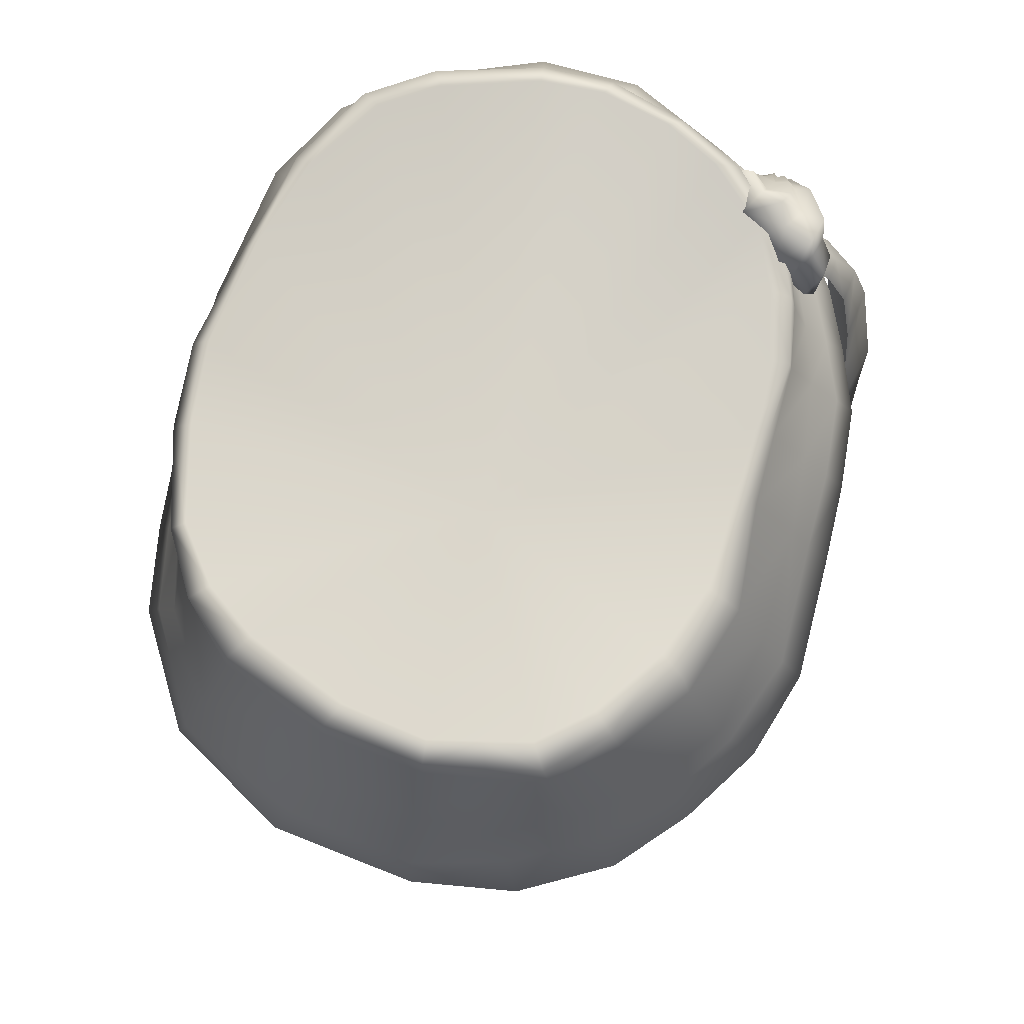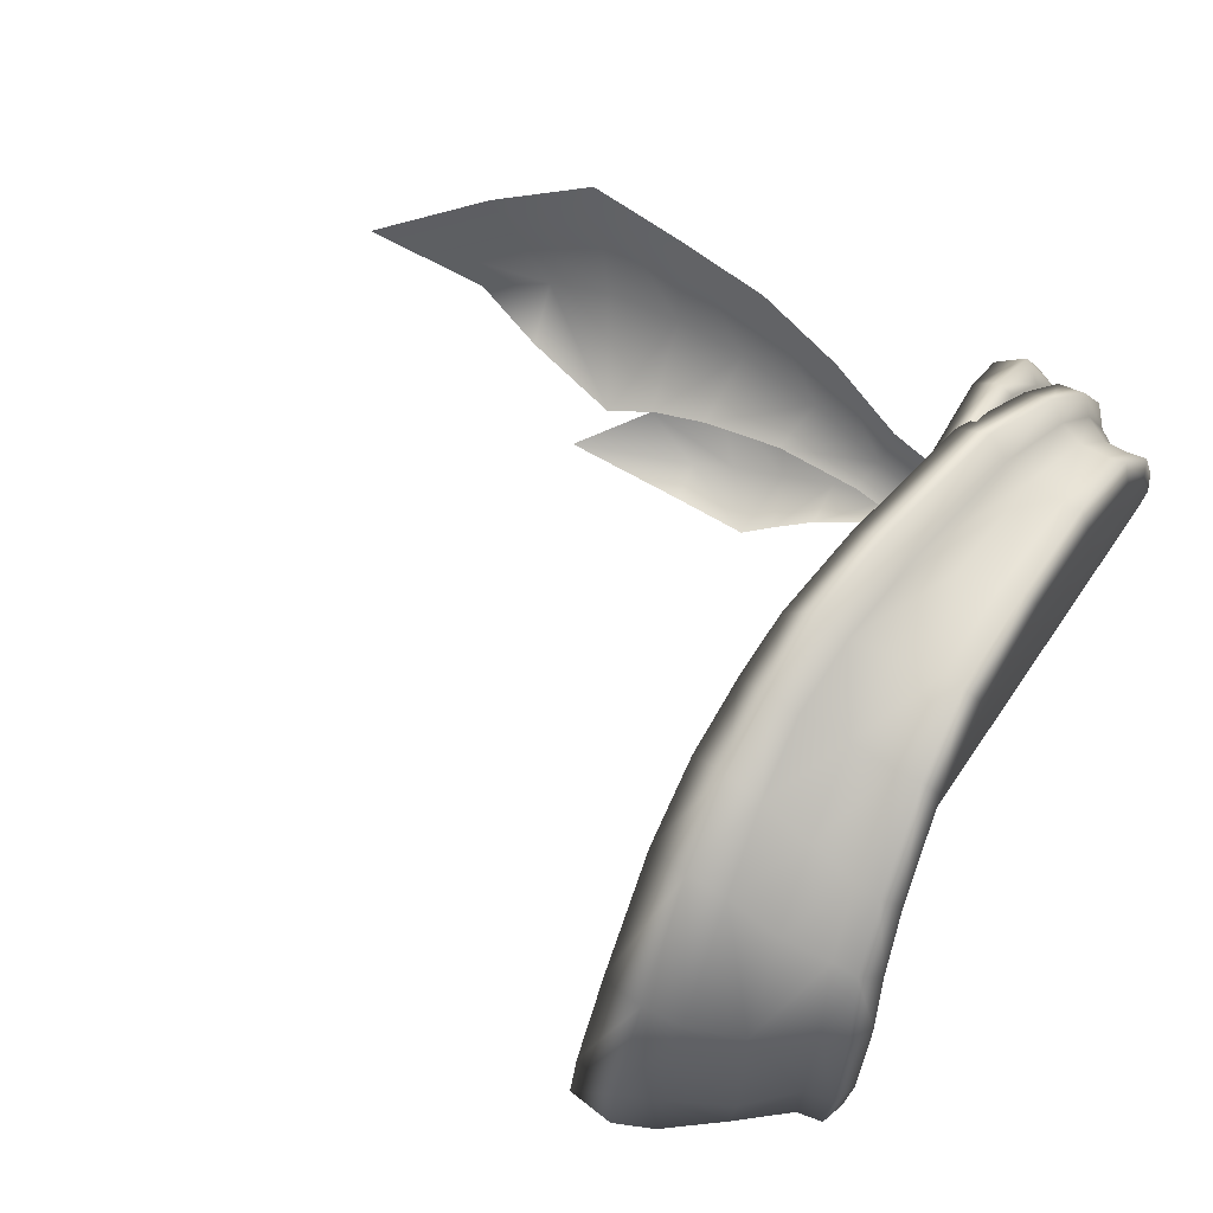
<metadata>
{"format":"obj","ext":"obj","renderer":"f3d","projection":"perspective","resolution":1024,"background":"white","views":[{"elev":72.5,"azim":106.9,"up":"+Y"},{"elev":74.4,"azim":113.4,"up":"+Z"}]}
</metadata>
<code>
g n_pants_teamaqua_a_scarf_mesh
v 3.088 59.81 -7.449
v 5.329 60.02 -6.756
v 2.668 59.42 -0.7328
v 9.181 60.46 -2.769
v 9.586 60.47 -1.314
v 8.792 60.42 -4.095
v 0.04569 55.66 -10.55
v -2.067 55.03 -10.06
v 0.04342 54.45 -10.3
v -2.134 56.14 -10.39
v 0.0525 56.45 -9.903
v -4.209 55.62 -9.613
v -2.117 56.86 -9.831
v 0.0525 57.64 -9.314
v -4.343 56.63 -10.06
v -2.064 57.94 -9.074
v 0.08998 59.05 -8.09
v -5.866 57.38 -9.282
v -5.843 56.55 -8.894
v -4.267 57.35 -9.526
v -1.97 59.22 -8.026
v 0.065 59.68 -7.904
v -4.179 58.37 -8.676
v -1.907 59.79 -7.864
v 0.0809 59.79 -7.445
v -1.84 59.93 -7.461
v -4.021 59.42 -7.974
v -3.934 60.01 -7.9
v -3.79 60.18 -7.315
v -5.701 57.97 -8.759
v -5.76 59.71 -7.58
v -5.801 60.27 -7.404
v -5.656 58.76 -8.05
v -7.204 58.58 -7.866
v -7.361 59.15 -7.192
v -7.491 60 -6.88
v -8.758 60.06 -5.625
v -8.9 59.53 -6.48
v -8.864 59.04 -6.932
v -7.276 58.12 -8.413
v -8.989 58.54 -6.902
v -7.233 57.49 -8.107
v -7.522 60.75 -5.87
v -8.703 61.31 -4.26
v -8.884 61.14 -4.947
v -7.491 60.55 -6.583
v -5.801 60.27 -7.404
v -5.758 60.46 -6.777
v -3.934 60.01 -7.9
v -3.79 60.18 -7.315
v -7.491 60 -6.88
v -5.76 59.71 -7.58
v -8.753 60.66 -5.1
v -8.758 60.06 -5.625
v -9.957 59.06 -4.04
v -8.989 58.54 -6.902
v -8.864 59.04 -6.932
v -10.03 59.63 -4.133
v -8.9 59.53 -6.48
v -11.21 59.82 -1.28
v -11.18 59.01 -1.118
v -9.779 59.9 -3.882
v -8.758 60.06 -5.625
v -9.45 60.44 -3.473
v -10.74 60.05 -1.134
v -11.25 59.63 1.614
v -11.16 58.82 1.653
v -10.33 60.58 -0.935
v -10.64 59.98 1.428
v -10.03 59.09 4.948
v -10.01 58.31 4.912
v -10.07 61.3 -0.7453
v -9.399 61.08 -3.072
v -10.21 60.52 1.291
v -10.02 61.19 1.271
v -8.647 58.33 7.175
v -8.552 57.57 7.113
v -9.987 61.72 1.281
v -10.12 61.74 -0.8021
v -6.527 57.18 8.677
v -6.397 56.3 8.438
v -9.668 61.87 -0.6533
v -9.598 61.57 -3.078
v -9.325 61.69 -2.659
v -9.507 61.84 1.205
v -9.192 61.32 4.278
v -8.69 61.48 3.959
v -9.183 60.83 4.22
v -8.146 60.77 6.169
v -7.767 61.07 5.583
v -5.645 60.51 7.05
v -5.945 60.1 7.556
v -3.015 60.02 7.844
v -9.221 60.08 4.251
v -8.084 60.25 6.193
v -3.006 59.51 8.235
v 0.07862 59.57 8.265
v -9.598 59.43 4.549
v -8.079 59.46 6.348
v -5.882 59.57 7.474
v -8.348 58.81 6.597
v 0.07976 58.98 8.828
v 2.635 59.51 7.936
v -3.009 58.91 8.08
v -6.059 58.59 7.82
v -6.21 57.82 8.051
v -2.753 56.63 8.507
v -2.821 57.75 8.397
v -2.729 55.77 9.439
v -2.553 54.89 8.988
v 0.05477 54.06 8.714
v -0.1338 54.97 9.549
v 0.08885 55.87 8.917
v -0.09514 58.39 8.494
v -0.05539 57.18 8.641
v 2.353 56.9 8.256
v 2.509 58.23 8.076
v 2.316 55.48 8.675
v -0.1338 54.97 9.549
v 2.268 54.61 9.218
v 0.05477 54.06 8.714
v 1.993 53.69 8.512
v 4.681 55.46 8.459
v 4.474 54.41 8.961
v 4.224 53.4 8.239
v 6.719 53.3 7.686
v 7.072 54.47 8.392
v 9.954 53.44 5.949
v 5.067 56.98 7.824
v 10.27 54.62 6.298
v 11.77 53.47 2.655
v 7.162 55.6 7.874
v 12.2 54.75 2.673
v 12.23 53.41 -1.395
v 10.29 55.78 5.925
v 9.819 57.41 5.336
v 7.419 57.13 7.105
v 5.378 58.35 7.346
v 7.349 58.63 6.373
v 5.607 59.09 7.574
v 11.81 55.95 2.23
v 2.632 58.89 8.551
v 5.493 59.72 7.091
v 7.083 59.98 5.782
v 7.448 59.36 6.38
v 8.184 60.29 4.187
v 8.909 59.04 4.782
v 8.849 59.83 4.693
v 9.313 60.51 1.177
v 9.968 60.12 1.519
v 9.586 60.47 -1.314
v 10.23 60.15 -1.378
v 10.03 59.3 1.535
v 11.12 57.8 1.831
v 11.23 57.78 -1.487
v 10.27 59.37 -1.422
v 9.886 59.31 -3.213
v 9.789 60.07 -3.037
v 12.22 56 -1.556
v 10.98 57.73 -3.774
v 12.56 54.78 -1.581
v 11.4 55.96 -4.12
v 11.96 54.83 -4.574
v 10.43 54.85 -7.061
v 11.51 53.49 -4.493
v 9.886 53.53 -7.054
v 7.954 53.57 -8.69
v 10.06 55.91 -6.326
v 9.974 57.65 -5.641
v 9.558 59.26 -4.837
v 8.28 57.55 -7.494
v 8.162 55.89 -8.071
v 8.409 54.86 -8.707
v 6.138 54.97 -10.04
v 5.688 53.78 -9.832
v 6.11 55.89 -9.268
v 3.521 56.19 -10.08
v 3.568 55.23 -10.72
v 3.413 53.99 -10.22
v 6.347 57.4 -8.858
v 0.04569 55.66 -10.55
v 0.04342 54.45 -10.3
v 0.0525 56.45 -9.903
v 0.0525 57.64 -9.314
v 3.377 57.51 -9.364
v 5.938 59.11 -7.736
v 3.225 58.96 -8.45
v 0.08998 59.05 -8.09
v 0.065 59.68 -7.904
v 3.26 59.56 -8.131
v 7.985 59.25 -6.34
v 3.088 59.81 -7.449
v 0.0809 59.79 -7.445
v 5.746 59.77 -7.471
v 5.329 60.02 -6.756
v 7.907 59.96 -6.04
v 7.446 60.24 -5.449
v 9.407 59.99 -4.557
v 9.181 60.46 -2.769
v 8.792 60.42 -4.095
v -9.325 61.69 -2.659
v -8.884 61.14 -4.947
v -8.703 61.31 -4.26
v -9.598 61.57 -3.078
v -9.399 61.08 -3.072
v -8.753 60.66 -5.1
v -10.12 61.74 -0.8021
v -10.07 61.3 -0.7453
v -8.758 60.06 -5.625
v -9.45 60.44 -3.473
v 7.446 60.24 -5.449
v 7.907 59.96 -6.04
v 9.407 59.99 -4.557
v 8.792 60.42 -4.095
v 10.23 60.15 -1.378
v 9.586 60.47 -1.314
v 9.181 60.46 -2.769
v 9.789 60.07 -3.037
v -9.325 61.69 -2.659
v 2.668 59.42 -0.7328
v -9.668 61.87 -0.6533
v -8.703 61.31 -4.26
v -7.522 60.75 -5.87
v -5.758 60.46 -6.777
v -9.668 61.87 -0.6533
v 2.668 59.42 -0.7328
v -9.507 61.84 1.205
v -8.69 61.48 3.959
v -7.767 61.07 5.583
v -5.645 60.51 7.05
v -3.015 60.02 7.844
v 0.07862 59.57 8.265
v 2.635 59.51 7.936
v 5.493 59.72 7.091
v 7.083 59.98 5.782
v 8.184 60.29 4.187
v 9.313 60.51 1.177
v 9.586 60.47 -1.314
v 0.0809 59.79 -7.445
v -1.84 59.93 -7.461
v 3.088 59.81 -7.449
v 5.329 60.02 -6.756
v 7.446 60.24 -5.449
v 8.792 60.42 -4.095
v -3.79 60.18 -7.315
v 2.668 59.42 -0.7328
v -5.758 60.46 -6.777
v -1.84 59.93 -7.461
v -4.209 55.62 -9.613
v 2.862 56.11 -2.165
v -2.067 55.03 -10.06
v -5.843 56.55 -8.894
v -7.233 57.49 -8.107
v -8.989 58.54 -6.902
v -9.957 59.06 -4.04
v -11.18 59.01 -1.118
v -11.16 58.82 1.653
v 2.862 56.11 -2.165
v -10.01 58.31 4.912
v -8.552 57.57 7.113
v -6.397 56.3 8.438
v -2.553 54.89 8.988
v 0.05477 54.06 8.714
v 1.993 53.69 8.512
v 4.224 53.4 8.239
v 6.719 53.3 7.686
v 9.954 53.44 5.949
v 11.77 53.47 2.655
v 12.23 53.41 -1.395
v 11.51 53.49 -4.493
v 9.886 53.53 -7.054
v 7.954 53.57 -8.69
v 5.688 53.78 -9.832
v 3.413 53.99 -10.22
v 0.04342 54.45 -10.3
v -2.067 55.03 -10.06
v -9.69 57.8 5.037
v -9.209 58.2 4.574
v -8.024 57.73 6.422
v -8.343 57.29 7.112
v -6.331 57.11 7.628
v -8.457 56.82 7.249
v -10.18 57.28 5.373
v -6.419 56.67 8.467
v -4.443 56.56 8.371
v -4.052 55.78 8.616
v -6.281 56.06 8.344
v -8.265 56.22 7.029
v -9.813 56.49 5.138
v -11.06 56.94 2
v -11.27 57.73 2.2
v -11.39 57.42 -1.231
v -10.92 58.33 2.208
v -9.69 57.8 5.037
v -9.209 58.2 4.574
v -10.65 58.85 1.99
v -10.16 59.05 2.044
v -11.02 59.05 -0.8975
v -10.6 59.05 -0.684
v -9.467 59.11 -3.204
v -11.04 58.63 -0.91
v -9.491 58.81 -3.88
v -8.658 58.95 -5.7
v -11.5 58.19 -1.25
v -10.03 58.42 -4.361
v -10.15 57.78 -4.239
v -8.721 57.75 -6.702
v -8.822 58.31 -6.476
v -7.5 57.81 -6.618
v -6.281 56.06 8.344
v -4.052 55.78 8.616
v -3.836 57.27 0.9163
v -8.265 56.22 7.029
v -9.813 56.49 5.138
v -11.06 56.94 2
v -11.39 57.42 -1.231
v -10.15 57.78 -4.239
v -8.721 57.75 -6.702
v -7.5 57.81 -6.618
v -9.081 60.6 -5.454
v -8.982 60.27 -4.665
v -9.359 59.44 -4.991
v -9.5 59.76 -5.729
v -9.809 59.31 -5.858
v -9.659 59.05 -5.282
v -10.1 58.85 -5.898
v -9.958 58.71 -5.538
v -10.07 58.57 -5.653
v -10.08 58.52 -5.787
v -9.413 59.69 -6.015
v -10.05 58.51 -5.863
v -9.65 59.29 -6
v -10.02 58.82 -6.001
v -10.06 58.47 -5.903
v -10.1 58.88 -6.192
v -10.03 58.46 -5.99
v -9.748 59.4 -6.334
v -9.486 59.82 -6.423
v -10.01 58.81 -6.247
v -10.03 58.41 -6.054
v -9.66 59.33 -6.467
v -9.384 59.68 -6.633
v -9.439 59.84 -7.053
v -10.06 58.86 -6.415
v -10.01 58.4 -6.14
v -9.698 59.41 -6.752
v -10.01 58.8 -6.457
v -9.982 58.39 -6.217
v -9.543 59.23 -6.796
v -9.965 58.72 -6.541
v -9.389 58.51 -6.777
v -9.198 59.52 -7.056
v -9.389 59.01 -6.961
v -8.948 59.2 -7.272
v -8.687 58.58 -7.226
v -7.815 60.28 -7.815
v -8.21 60.74 -7.695
v -7.547 59.86 -8.157
v -7.117 58.99 -7.972
v -6.386 59.55 -7.99
v -6.852 60.11 -8.137
v -7.176 60.46 -7.675
v -6.208 59.77 -7.748
v -6.585 60.1 -7.255
v -9.413 59.69 -6.015
v -9.081 60.6 -5.454
v -9.5 59.76 -5.729
v -8.721 60.56 -5.866
v -9.486 59.82 -6.423
v -8.959 60.99 -5.335
v -8.982 60.27 -4.665
v -8.861 60.85 -4.432
v -8.259 60.87 -4.863
v -8.387 61.03 -5.769
v -7.686 60.88 -5.399
v -8.687 60.8 -6.573
v -8.284 60.61 -7.047
v -9.384 59.68 -6.633
v -9.439 59.84 -7.053
v -8.21 60.74 -7.695
v -8.097 61.31 -6.392
v -7.636 60.86 -6.677
v -7.181 60.5 -5.978
v -6.599 60.42 -6.689
v -7.305 60.99 -7.524
v -6.585 60.1 -7.255
v -7.176 60.46 -7.675
v -7.815 60.28 -7.815
v -10.01 58.4 -6.14
v -8.817 58.55 -6.107
v -9.982 58.39 -6.217
v -10.03 58.41 -6.054
v -9.389 58.51 -6.777
v -9.222 58.46 -5.578
v -10.03 58.46 -5.99
v -9.227 58.69 -5.313
v -10.06 58.47 -5.903
v -10.05 58.51 -5.863
v -10.08 58.52 -5.787
v -10.07 58.57 -5.653
v -9.958 58.71 -5.538
v -9.659 59.05 -5.282
v -9.359 59.44 -4.991
v -8.167 58.38 -4.854
v -8.982 60.27 -4.665
v -8.861 60.85 -4.432
v -8.259 60.87 -4.863
v -7.686 60.88 -5.399
v -7.181 60.5 -5.978
v -6.599 60.42 -6.689
v -6.585 60.1 -7.255
v -6.208 59.77 -7.748
v -6.386 59.55 -7.99
v -7.117 58.99 -7.972
v -8.435 58.6 -6.609
v -8.687 58.58 -7.226
v -11.31 35.94 -8.183
v -11.23 39.95 -8.853
v -11.96 42.05 -8.201
v -9.997 42.35 -8.686
v -12.88 39.63 -5.652
v -8.867 45.45 -8.815
v -12.27 43.99 -7.8
v -14.04 42.71 -4.26
v -12.15 46.47 -7.482
v -9.277 46.8 -8.373
v -13.44 46.01 -4.311
v -11.77 48.87 -7.234
v -9.511 48.55 -8.076
v -12.9 48.97 -4.582
v -11.12 51.62 -7.151
v -9.533 51.08 -7.664
v -11.87 51.85 -5.021
v -10.16 54.2 -7.154
v -9.199 53.83 -7.54
v -9.297 56.71 -7.01
v -10.64 54.33 -5.476
v -8.501 56.4 -7.38
v -9.946 56.79 -5.771
v -8.155 58.54 -6.823
v -9.123 58.7 -5.691
v -8.601 59.14 -6.174
v -7.132 50.89 -9.926
v -8.757 48.49 -10.26
v -7.4 48.55 -10
v -7.88 44.62 -10.37
v -9.564 46.67 -9.282
v -9.202 49.75 -10.27
v -10.87 48.47 -8.576
v -9.435 51.38 -9.926
v -7.592 51.74 -9.636
v -10.84 50.7 -8.357
v -9.748 53.03 -9.557
v -8.233 52.93 -9.405
v -10.93 52.76 -8.23
v -9.617 54.69 -9.058
v -8.708 54.41 -8.967
v -10.44 54.56 -7.967
v -9.16 56.2 -8.369
v -8.519 56.02 -8.346
v -8.543 57.62 -7.335
v -9.829 56.07 -7.551
v -8.156 57.52 -7.368
v -9.204 57.52 -6.778
v -8.024 58.71 -6.548
v -8.842 58.67 -6.139
v -8.462 59 -6.193
g n_pants_teamaqua_a_scarf_mesh_0
f 3 2 1
f 3 5 4
f 3 4 6
f 9 8 7
f 8 10 7
f 11 7 10
f 8 12 10
f 13 11 10
f 11 13 14
f 12 15 10
f 13 10 15
f 13 16 14
f 17 14 16
f 18 15 12
f 19 18 12
f 20 13 15
f 13 20 16
f 20 15 18
f 21 17 16
f 22 17 21
f 20 23 16
f 21 16 23
f 24 22 21
f 25 22 24
f 26 25 24
f 24 21 27
f 27 21 23
f 26 24 28
f 28 24 27
f 29 26 28
f 20 30 23
f 30 20 18
f 28 27 31
f 32 28 31
f 23 33 27
f 30 33 23
f 33 31 27
f 30 18 34
f 30 34 33
f 33 35 31
f 34 35 33
f 35 36 31
f 37 36 35
f 37 35 38
f 35 34 38
f 39 38 34
f 18 40 34
f 40 39 34
f 40 18 19
f 41 39 40
f 42 40 19
f 42 41 40
f 45 44 43
f 45 43 46
f 46 43 47
f 43 48 47
f 47 48 49
f 48 50 49
f 46 51 45
f 46 47 51
f 47 52 51
f 45 51 53
f 53 51 54
f 57 56 55
f 58 57 55
f 59 57 58
f 60 58 55
f 61 60 55
f 62 59 58
f 62 63 59
f 63 62 64
f 65 62 58
f 60 65 58
f 66 60 61
f 67 66 61
f 68 64 62
f 65 68 62
f 69 65 60
f 66 69 60
f 66 67 70
f 66 70 69
f 67 71 70
f 68 72 64
f 72 73 64
f 68 65 74
f 65 69 74
f 72 68 75
f 68 74 75
f 76 70 71
f 77 76 71
f 72 75 78
f 79 72 78
f 80 76 77
f 81 80 77
f 79 78 82
f 79 82 83
f 82 84 83
f 78 85 82
f 78 86 85
f 78 75 86
f 86 87 85
f 75 88 86
f 75 74 88
f 87 86 89
f 89 86 88
f 90 87 89
f 91 90 89
f 92 91 89
f 91 92 93
f 74 94 88
f 74 69 94
f 95 89 88
f 89 95 92
f 92 96 93
f 93 96 97
f 69 98 94
f 70 98 69
f 88 94 99
f 95 88 99
f 99 94 98
f 95 100 92
f 92 100 96
f 95 99 100
f 101 98 70
f 101 99 98
f 76 101 70
f 96 102 97
f 103 97 102
f 100 104 96
f 96 104 102
f 99 105 100
f 105 99 101
f 100 105 104
f 106 101 76
f 106 105 101
f 80 106 76
f 105 106 107
f 106 80 107
f 105 108 104
f 108 105 107
f 80 109 107
f 80 81 109
f 81 110 109
f 109 110 111
f 112 109 111
f 109 112 113
f 107 109 113
f 107 113 108
f 104 108 114
f 104 114 102
f 113 115 108
f 108 115 114
f 115 113 116
f 115 116 114
f 102 114 117
f 116 117 114
f 113 118 116
f 113 119 118
f 119 120 118
f 119 121 120
f 121 122 120
f 118 123 116
f 118 120 123
f 120 122 124
f 120 124 123
f 122 125 124
f 124 125 126
f 127 124 126
f 124 127 123
f 127 126 128
f 123 129 116
f 116 129 117
f 130 127 128
f 130 128 131
f 127 132 123
f 123 132 129
f 133 130 131
f 133 131 134
f 130 135 127
f 135 132 127
f 135 130 133
f 132 135 136
f 132 137 129
f 137 132 136
f 138 129 137
f 129 138 117
f 139 138 137
f 137 136 139
f 117 138 140
f 140 138 139
f 141 135 133
f 135 141 136
f 142 117 140
f 142 102 117
f 142 103 102
f 103 142 143
f 142 140 143
f 144 143 140
f 145 144 140
f 145 140 139
f 146 144 145
f 145 139 147
f 136 147 139
f 148 146 145
f 148 145 147
f 146 148 149
f 148 150 149
f 148 147 150
f 151 149 150
f 152 151 150
f 147 153 150
f 147 136 153
f 152 150 153
f 136 154 153
f 141 154 136
f 154 155 153
f 155 154 141
f 156 152 153
f 155 156 153
f 152 156 157
f 157 156 155
f 158 152 157
f 159 155 141
f 159 141 133
f 160 157 155
f 160 155 159
f 161 159 133
f 161 133 134
f 162 159 161
f 162 160 159
f 163 161 134
f 163 162 161
f 163 164 162
f 165 163 134
f 164 163 165
f 166 164 165
f 164 166 167
f 162 168 160
f 164 168 162
f 160 169 157
f 168 169 160
f 169 170 157
f 158 157 170
f 171 169 168
f 170 169 171
f 172 168 164
f 172 171 168
f 173 164 167
f 173 172 164
f 173 167 174
f 167 175 174
f 172 173 176
f 173 174 176
f 177 176 174
f 178 174 175
f 178 177 174
f 179 178 175
f 172 176 180
f 171 172 180
f 176 177 180
f 178 179 181
f 178 181 177
f 179 182 181
f 181 183 177
f 177 183 184
f 177 185 180
f 185 177 184
f 171 180 186
f 180 185 186
f 185 184 187
f 185 187 186
f 184 188 187
f 187 188 189
f 190 187 189
f 187 190 186
f 191 171 186
f 191 170 171
f 192 190 189
f 193 192 189
f 190 194 186
f 190 192 194
f 186 194 191
f 192 195 194
f 194 196 191
f 194 195 196
f 170 191 196
f 195 197 196
f 198 170 196
f 198 158 170
f 158 198 199
f 198 200 199
f 203 202 201
f 202 204 201
f 205 204 202
f 206 205 202
f 207 204 205
f 208 207 205
f 206 209 205
f 209 210 205
f 213 212 211
f 214 213 211
f 217 216 215
f 218 217 215
f 221 220 219
f 219 220 222
f 222 220 223
f 224 223 220
f 227 226 225
f 228 226 227
f 229 226 228
f 226 229 230
f 230 231 226
f 226 231 232
f 233 226 232
f 233 234 226
f 235 226 234
f 235 236 226
f 226 236 237
f 226 237 238
f 240 226 239
f 226 241 239
f 226 243 242
f 243 226 244
f 247 246 245
f 248 245 246
f 251 250 249
f 249 250 252
f 252 250 253
f 253 250 254
f 254 250 255
f 256 255 250
f 258 257 256
f 257 258 259
f 259 258 260
f 260 258 261
f 262 261 258
f 263 262 258
f 263 258 264
f 264 258 265
f 265 258 266
f 258 267 266
f 258 268 267
f 268 258 269
f 270 269 258
f 270 258 271
f 271 258 272
f 273 272 258
f 274 273 258
f 275 274 258
f 276 275 258
f 279 278 277
f 280 279 277
f 280 281 279
f 280 277 282
f 277 283 282
f 280 284 281
f 282 284 280
f 281 284 285
f 285 284 286
f 286 284 287
f 287 284 282
f 288 287 282
f 288 282 283
f 289 288 283
f 289 283 290
f 283 291 290
f 290 291 292
f 293 291 283
f 294 293 283
f 294 295 293
f 295 296 293
f 297 296 295
f 298 296 297
f 296 298 293
f 299 298 297
f 299 300 298
f 293 301 291
f 298 301 293
f 300 302 298
f 302 301 298
f 303 302 300
f 301 304 291
f 291 304 292
f 301 302 304
f 304 305 292
f 302 305 304
f 305 306 292
f 307 306 305
f 302 303 308
f 305 302 308
f 308 307 305
f 303 309 308
f 307 308 309
f 312 311 310
f 310 313 312
f 313 314 312
f 315 312 314
f 316 312 315
f 317 312 316
f 318 312 317
f 318 319 312
f 322 321 320
f 323 322 320
f 322 323 324
f 325 322 324
f 324 326 325
f 326 327 325
f 327 326 328
f 326 329 328
f 324 323 330
f 331 329 326
f 332 324 330
f 324 332 326
f 333 331 326
f 332 333 326
f 334 331 333
f 335 334 333
f 333 332 335
f 336 334 335
f 332 330 337
f 332 337 335
f 330 338 337
f 339 336 335
f 335 337 339
f 340 336 339
f 337 338 341
f 337 341 339
f 338 342 341
f 341 342 343
f 344 340 339
f 345 340 344
f 341 346 339
f 346 341 343
f 346 344 339
f 347 345 344
f 348 345 347
f 344 346 349
f 347 344 349
f 350 348 347
f 350 347 349
f 351 348 350
f 346 343 352
f 349 346 352
f 353 350 349
f 353 351 350
f 349 352 353
f 353 354 351
f 352 354 353
f 354 355 351
f 356 352 343
f 354 352 356
f 357 356 343
f 355 354 358
f 358 354 356
f 359 355 358
f 359 358 360
f 361 358 356
f 358 361 360
f 362 361 356
f 363 360 361
f 363 361 362
f 364 363 362
f 367 366 365
f 366 368 365
f 365 368 369
f 366 370 368
f 370 366 371
f 372 370 371
f 372 373 370
f 373 374 370
f 370 374 368
f 373 375 374
f 368 376 369
f 376 368 374
f 376 377 369
f 377 378 369
f 378 377 379
f 377 380 379
f 381 376 374
f 375 381 374
f 376 381 377
f 382 381 375
f 381 382 377
f 383 382 375
f 383 384 382
f 377 382 385
f 384 385 382
f 380 377 385
f 385 384 386
f 387 385 386
f 380 385 387
f 388 380 387
f 391 390 389
f 389 390 392
f 391 393 390
f 392 390 394
f 394 395 392
f 396 395 394
f 396 397 395
f 396 398 397
f 396 399 398
f 396 400 399
f 396 401 400
f 402 401 396
f 396 403 402
f 394 404 396
f 396 404 403
f 394 390 404
f 404 405 403
f 405 404 406
f 406 404 407
f 407 404 408
f 408 404 409
f 410 409 404
f 410 404 411
f 411 404 412
f 412 404 413
f 414 413 404
f 390 415 404
f 414 404 415
f 393 415 390
f 414 415 416
f 393 416 415
f 419 418 417
f 420 418 419
f 421 419 417
f 422 420 419
f 423 419 421
f 423 422 419
f 424 423 421
f 423 425 422
f 425 423 424
f 425 426 422
f 427 425 424
f 425 428 426
f 428 425 427
f 428 429 426
f 430 428 427
f 428 431 429
f 431 428 430
f 431 432 429
f 433 431 430
f 431 434 432
f 434 431 433
f 434 435 432
f 434 436 435
f 437 434 433
f 436 434 437
f 436 438 435
f 439 436 437
f 436 440 438
f 441 436 439
f 436 442 440
f 441 442 436
f 445 444 443
f 445 446 444
f 446 447 444
f 448 444 447
f 444 448 443
f 449 448 447
f 448 450 443
f 450 448 449
f 450 451 443
f 452 450 449
f 450 453 451
f 453 450 452
f 453 454 451
f 455 453 452
f 453 456 454
f 456 453 455
f 456 457 454
f 458 456 455
f 456 459 457
f 459 456 458
f 459 460 457
f 459 461 460
f 462 459 458
f 461 459 462
f 461 463 460
f 464 461 462
f 461 465 463
f 466 461 464
f 461 467 465
f 466 467 461

</code>
